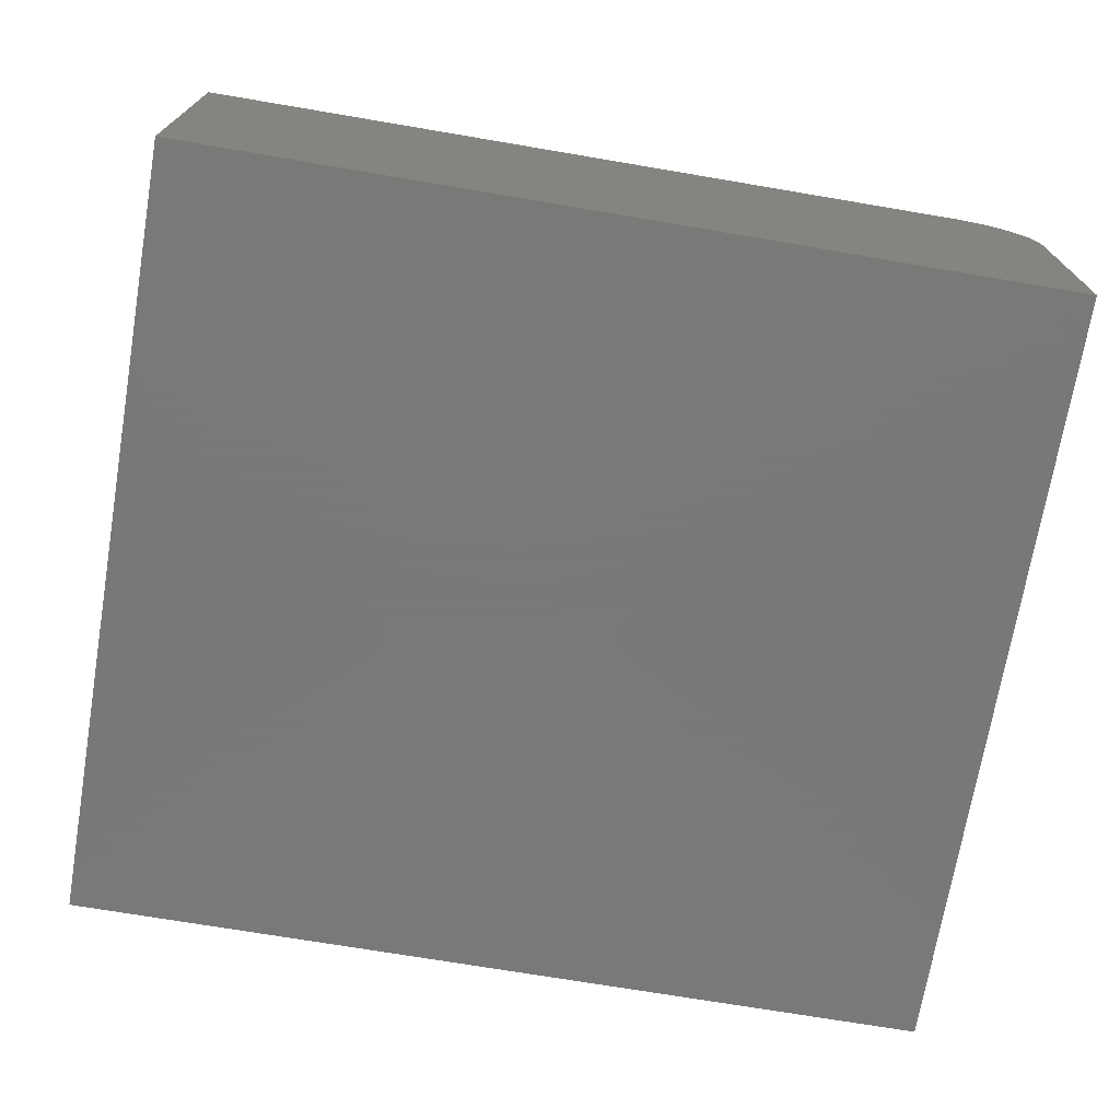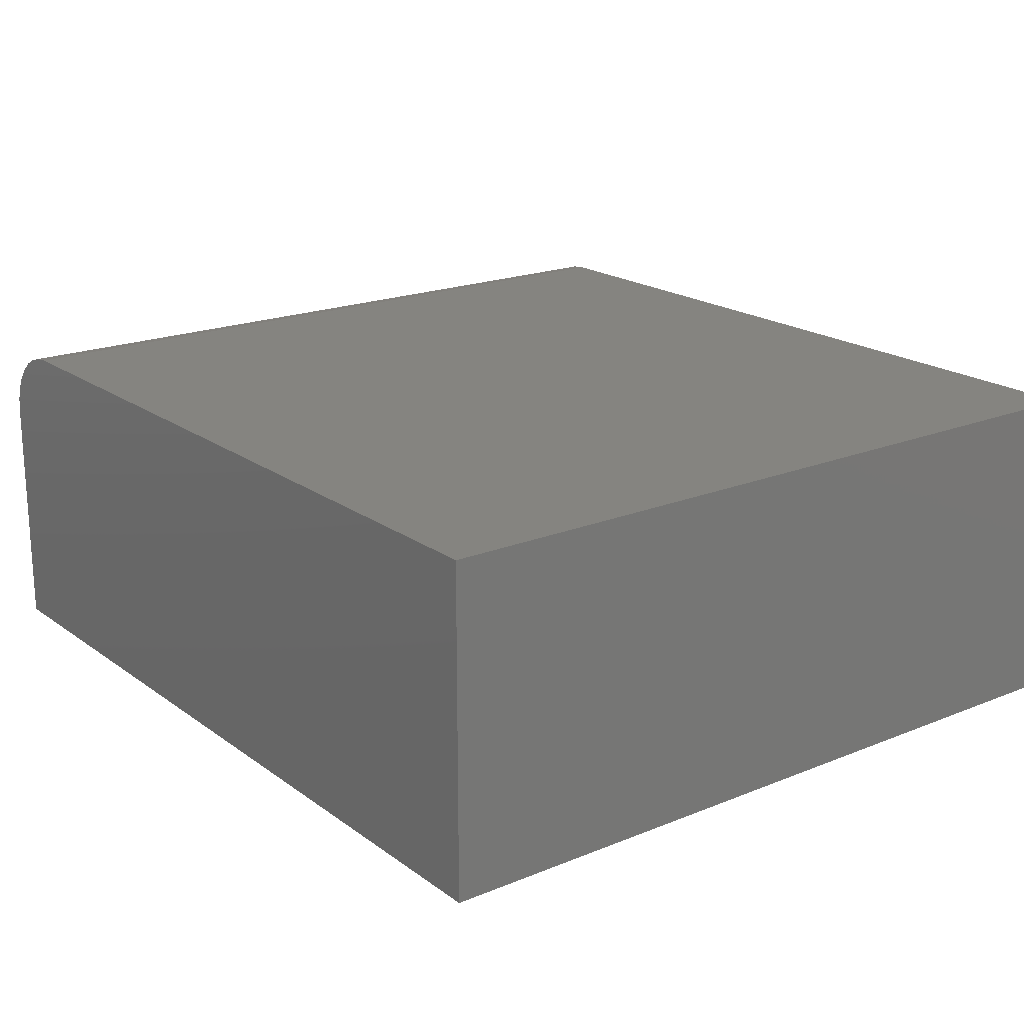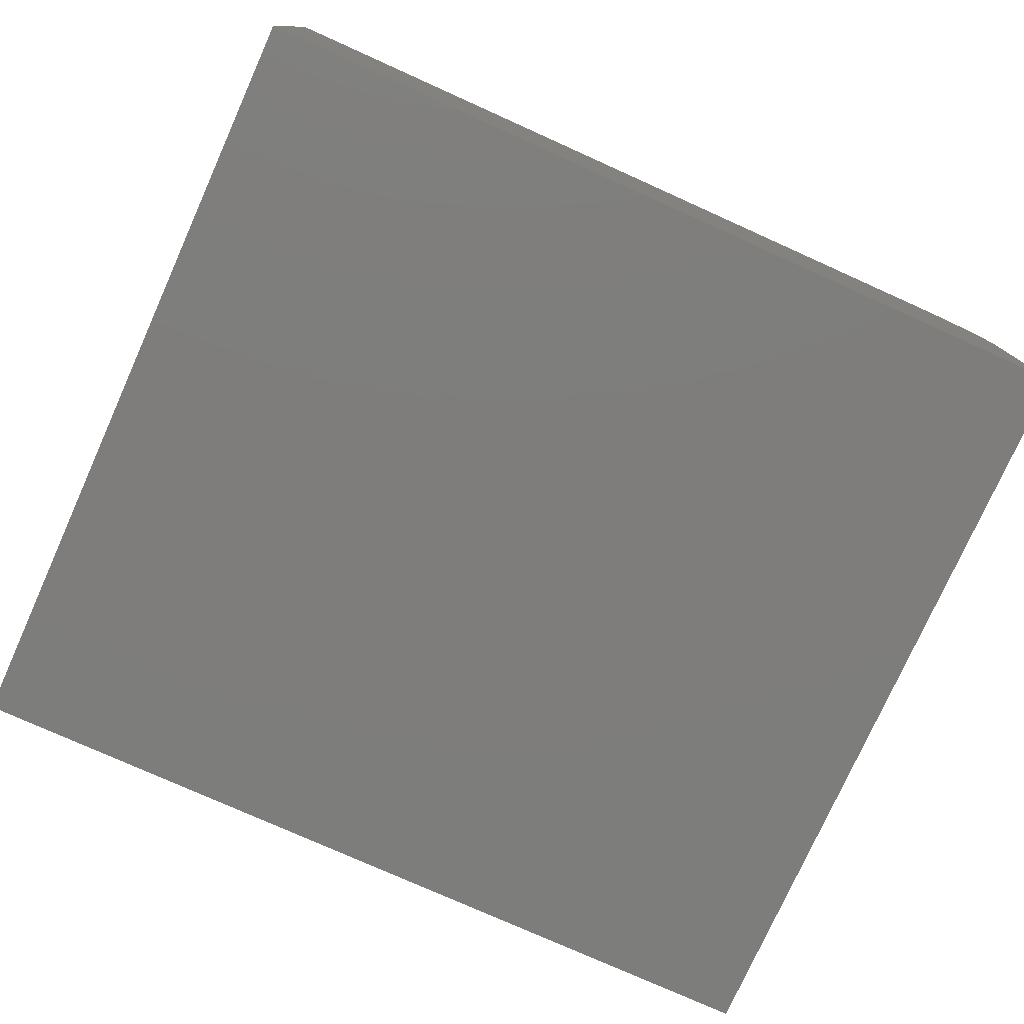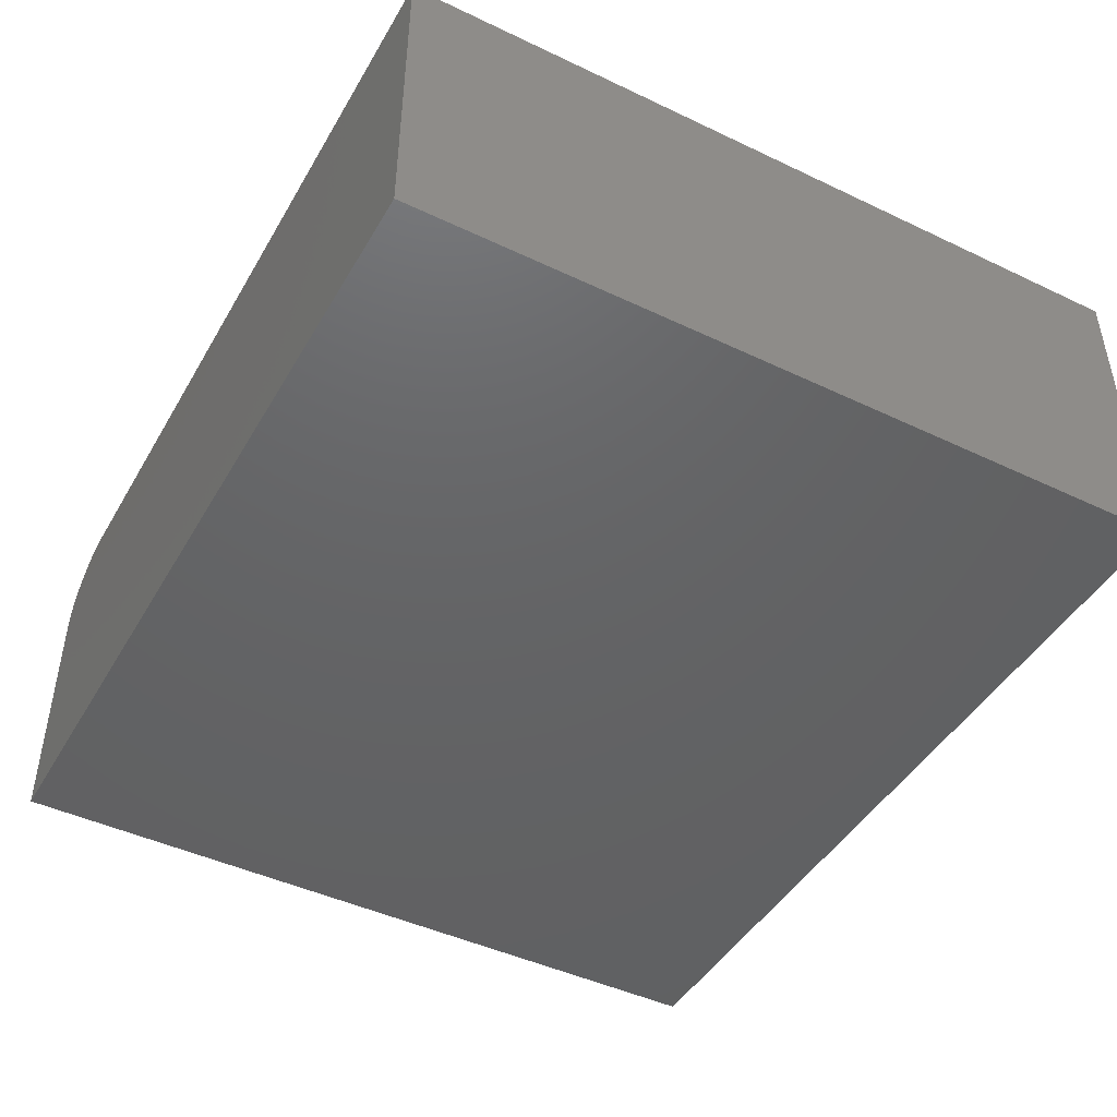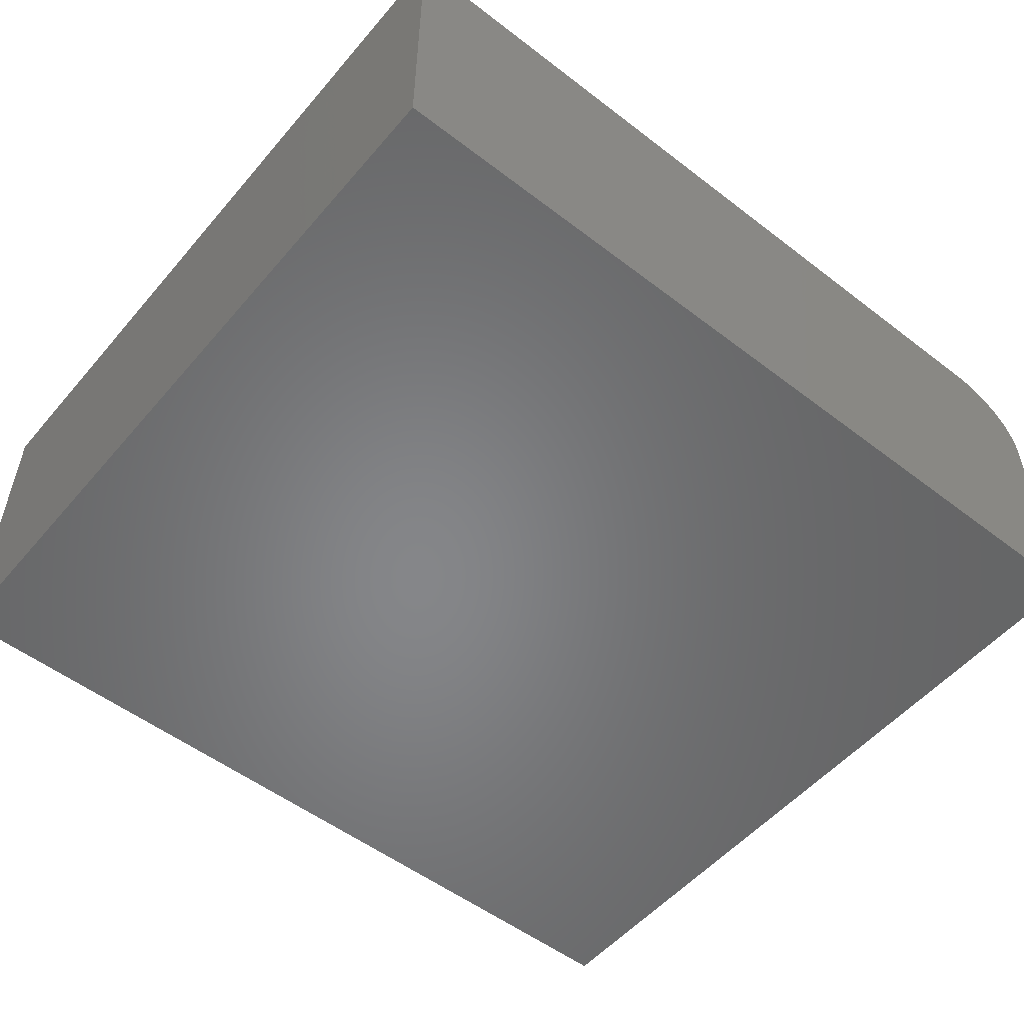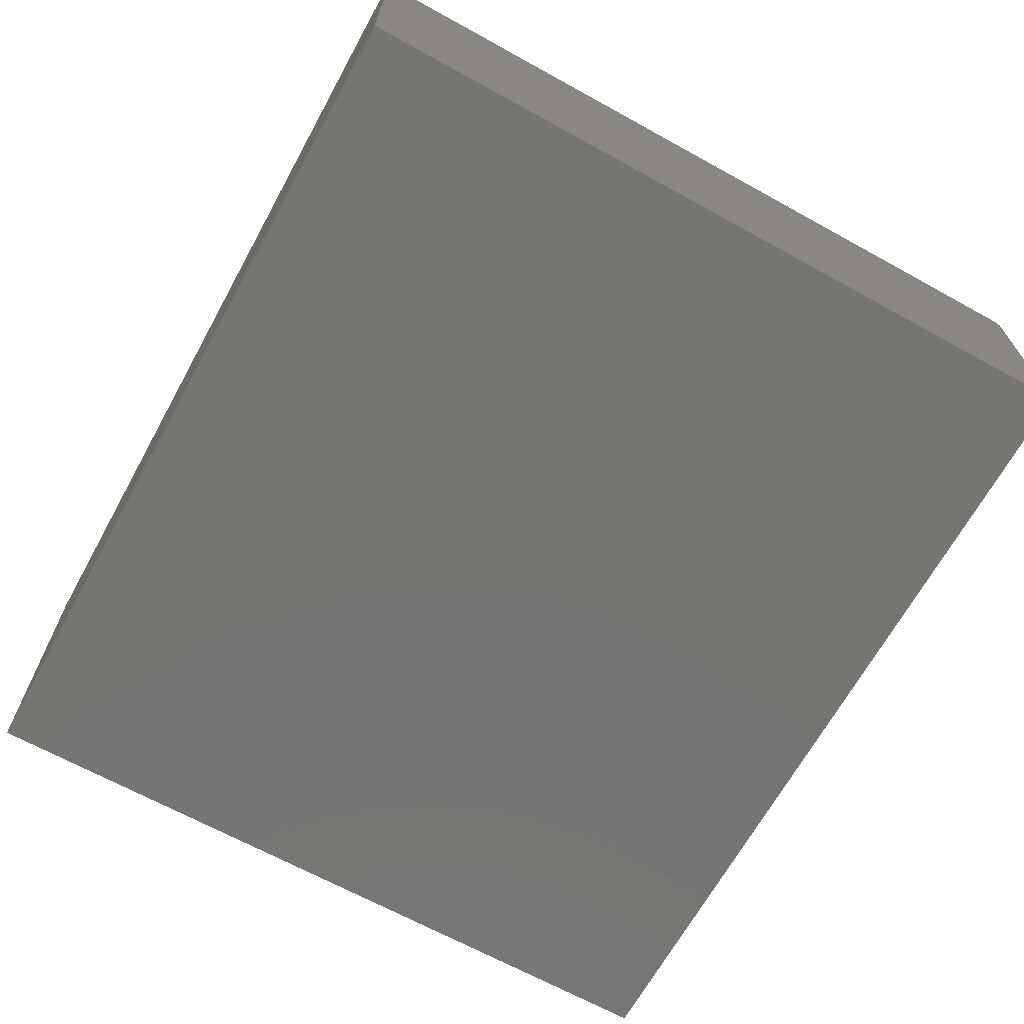
<metadata>
{"format":"stl","ext":"stl","renderer":"f3d","projection":"perspective","resolution":1024,"background":"white","views":[{"elev":-71.5,"azim":170.4,"up":"+Y"},{"elev":19.5,"azim":52.8,"up":"+Y"},{"elev":-77.1,"azim":155.8,"up":"+Y"},{"elev":-45.4,"azim":61.3,"up":"+Y"},{"elev":-53.1,"azim":140.6,"up":"+Y"},{"elev":-67.3,"azim":-118.9,"up":"+Y"}]}
</metadata>
<code>
# stl→obj: 24 verts, 44 faces
v -0.7109 4.337e-18 -0.1094
v -0.7109 2.607e-17 0.2821
v -0.3125 4.857e-17 -0.1094
v -0.3125 7.03e-17 0.2821
v -0.75 -0.1641 0.2821
v -0.75 -0.03906 0.2821
v -0.75 -0.1641 -0.1094
v -0.75 -0.03906 -0.1094
v -0.747 -0.02411 0.2821
v -0.7492 -0.03144 0.2821
v -0.3125 -0.1641 0.2821
v -0.7186 -0.0007506 0.2821
v -0.7259 -0.002973 0.2821
v -0.7326 -0.006583 0.2821
v -0.7386 -0.01144 0.2821
v -0.7434 -0.01736 0.2821
v -0.747 -0.02411 -0.1094
v -0.7492 -0.03144 -0.1094
v -0.7386 -0.01144 -0.1094
v -0.7326 -0.006583 -0.1094
v -0.7259 -0.002973 -0.1094
v -0.3125 -0.1641 -0.1094
v -0.7186 -0.0007506 -0.1094
v -0.7434 -0.01736 -0.1094
f 1 2 3
f 3 2 4
f 5 6 7
f 7 6 8
f 6 9 10
f 5 11 4
f 5 4 2
f 5 2 12
f 5 12 13
f 5 13 14
f 5 14 15
f 5 15 16
f 5 16 9
f 5 9 6
f 8 17 7
f 8 18 17
f 19 20 21
f 22 7 23
f 22 23 1
f 22 1 3
f 23 7 17
f 23 17 24
f 23 24 19
f 23 19 21
f 2 1 12
f 12 1 23
f 12 23 13
f 13 23 21
f 13 21 14
f 14 21 20
f 14 20 15
f 15 20 19
f 15 19 16
f 16 19 24
f 16 24 9
f 9 24 17
f 9 17 10
f 10 17 18
f 10 18 6
f 6 18 8
f 7 22 5
f 5 22 11
f 22 3 11
f 11 3 4

</code>
